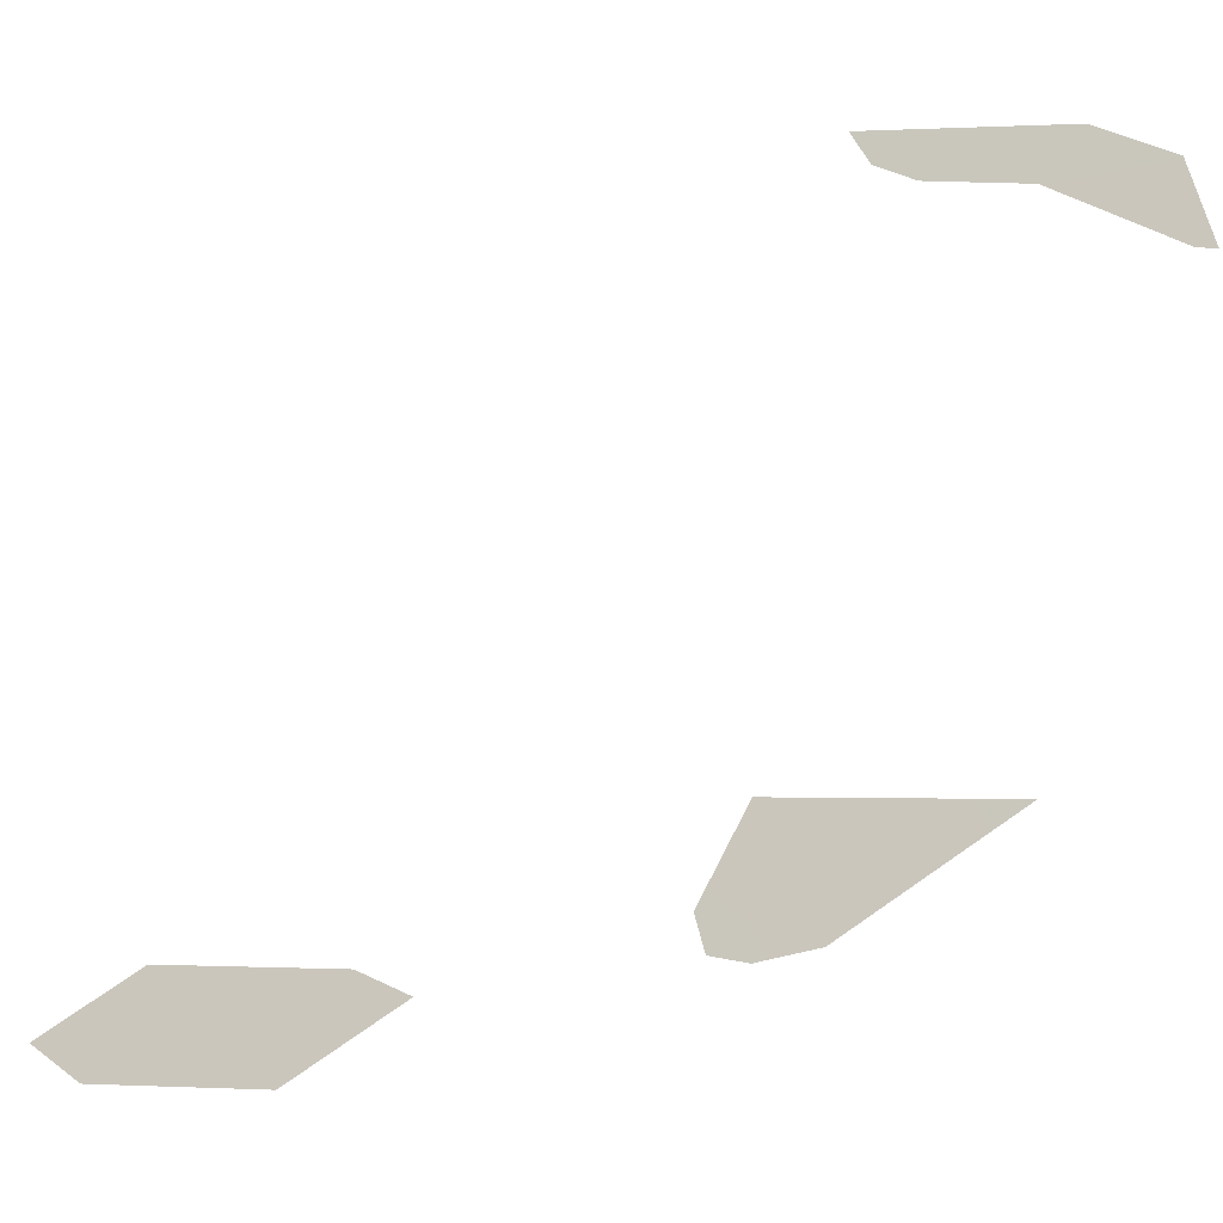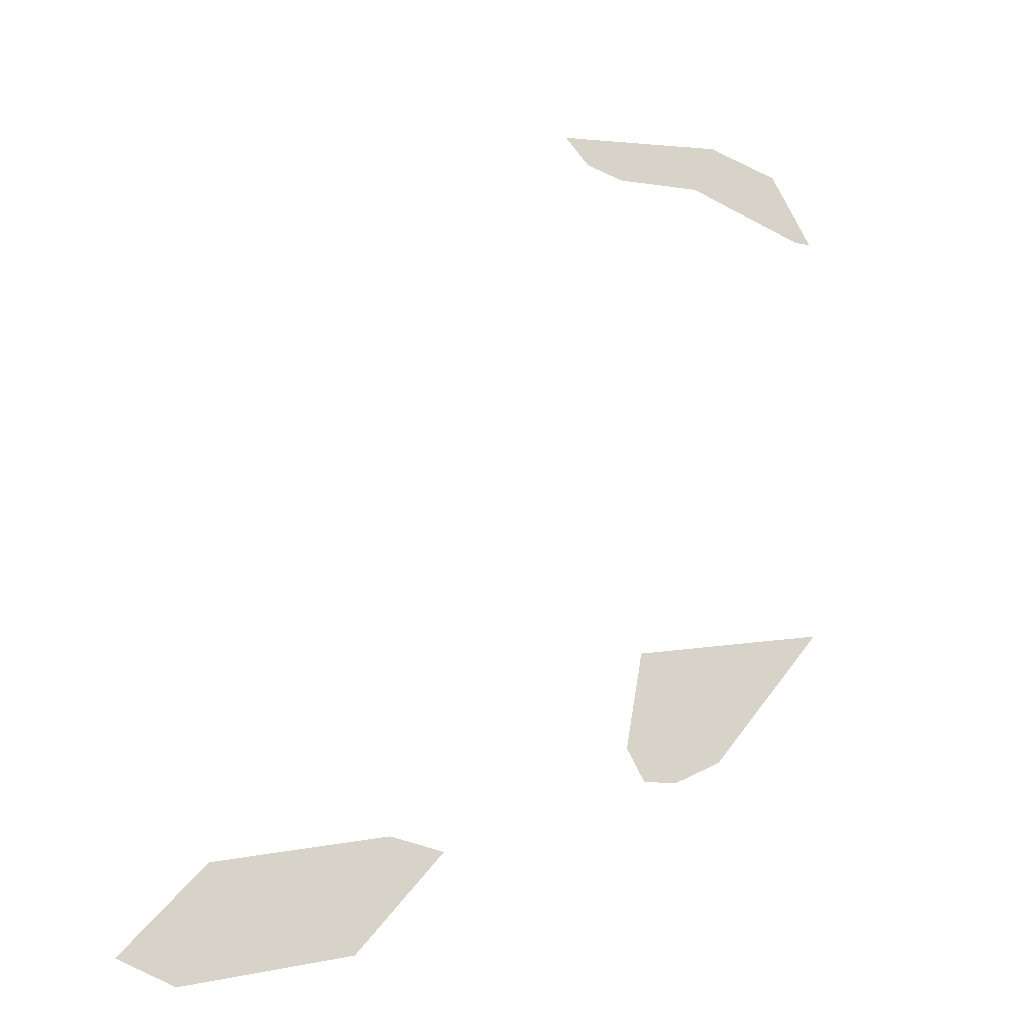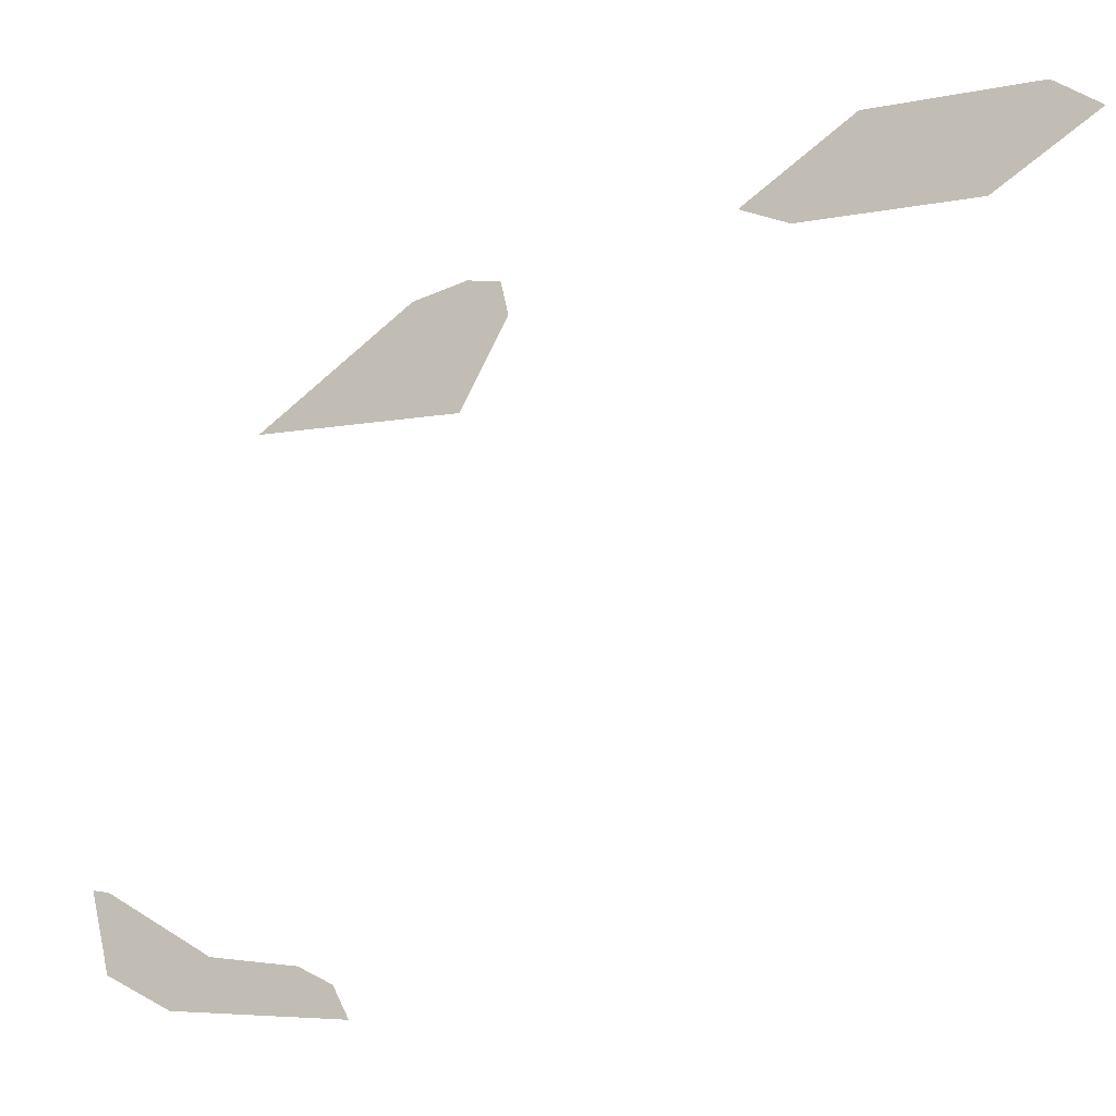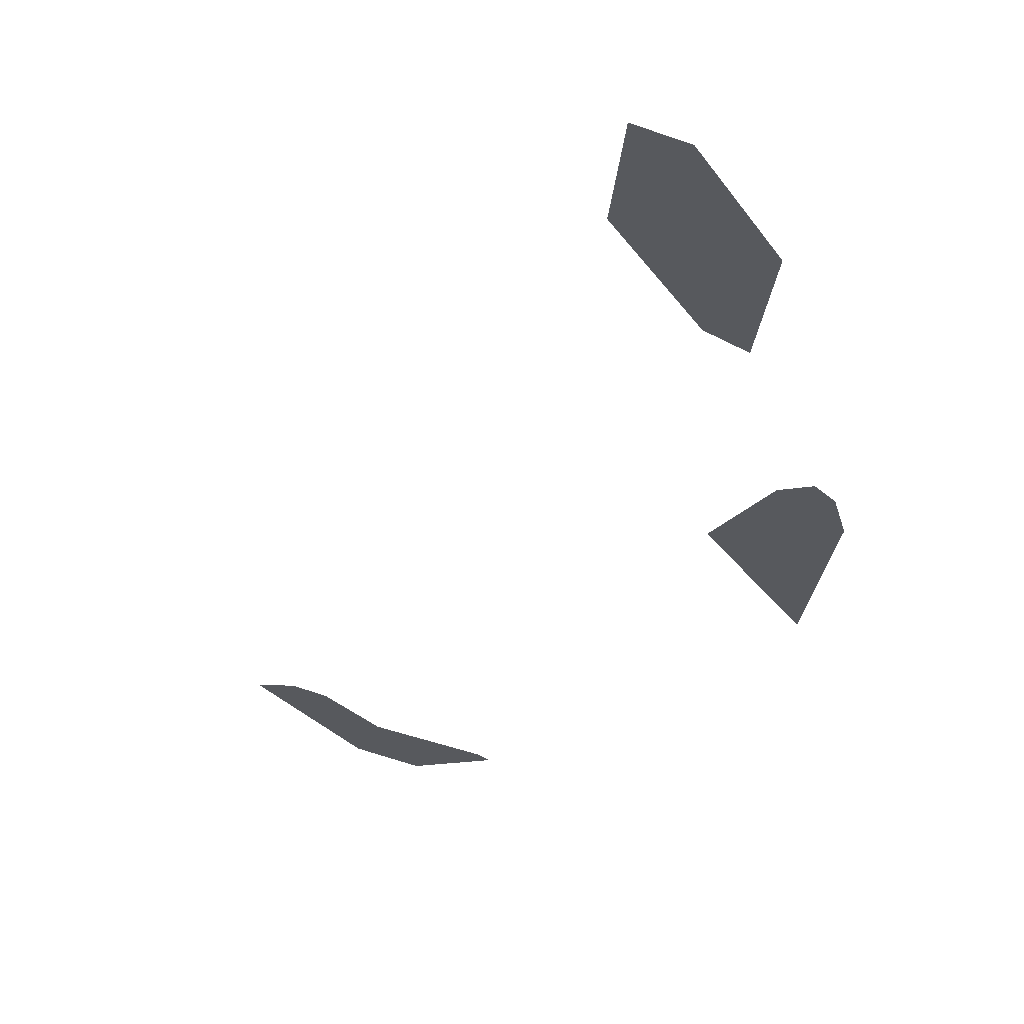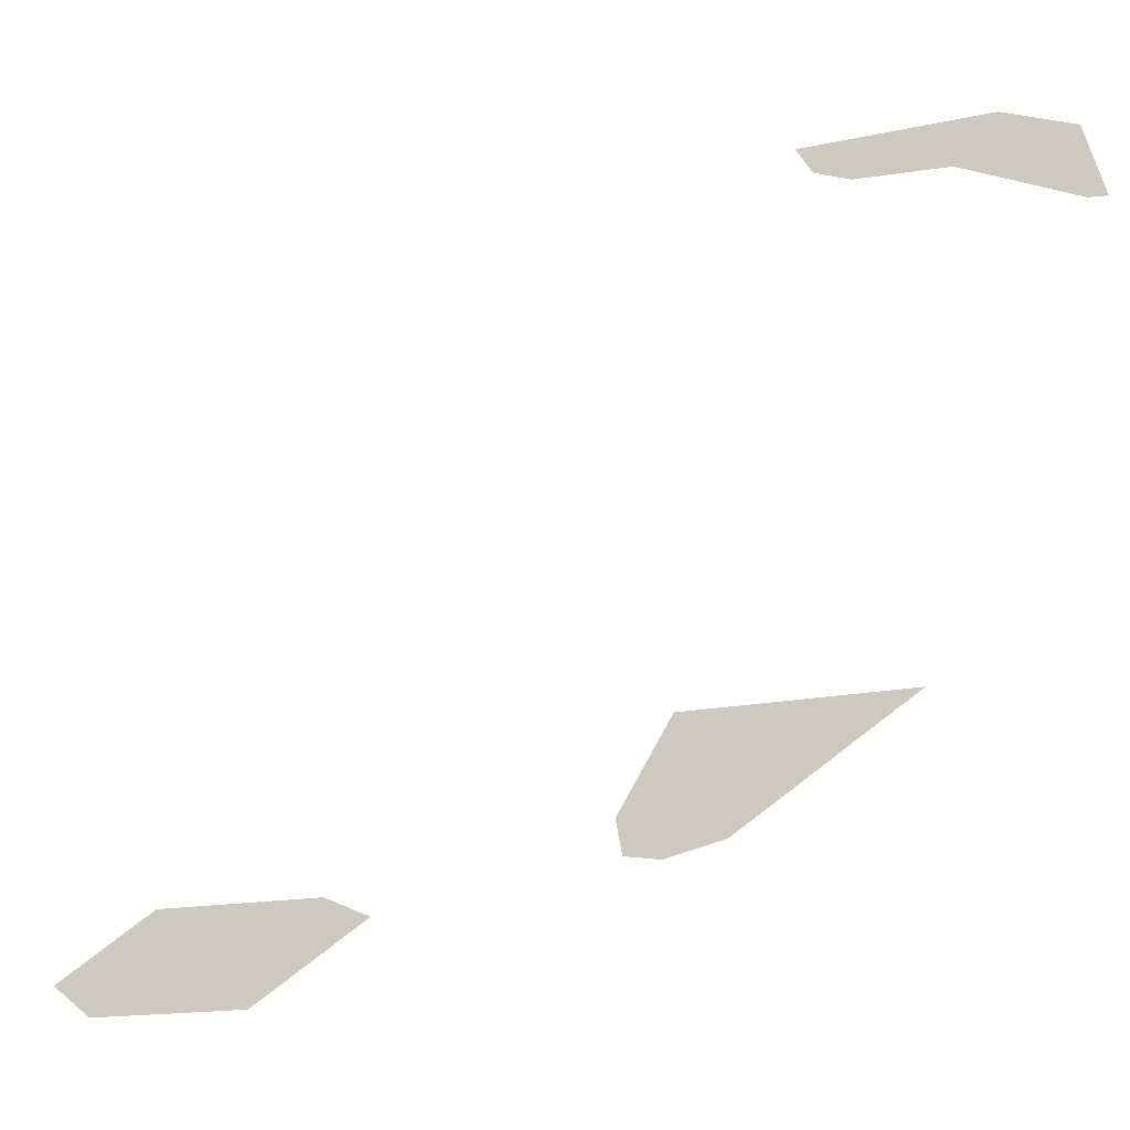
<metadata>
{"format":"obj","ext":"obj","renderer":"f3d","projection":"perspective","resolution":1024,"background":"white","views":[{"elev":5.8,"azim":43.1,"up":"+Y"},{"elev":0.7,"azim":-8.0,"up":"+Y"},{"elev":58.8,"azim":-164.9,"up":"+Z"},{"elev":1.8,"azim":-55.4,"up":"+Z"},{"elev":-9.0,"azim":56.7,"up":"+Y"}]}
</metadata>
<code>
o 0_British_Virgin_Islands_sphere.001
v 2.03 1.578 4.288
v 2.028 1.579 4.289
v 2.031 1.582 4.286
v 2.037 1.582 4.283
v 2.039 1.581 4.282
v 2.035 1.578 4.285
f 1 6 3
f 5 4 6
f 4 3 6
f 3 2 1
o 1_British_Virgin_Islands_sphere.001
v 2.048 1.583 4.278
v 2.046 1.583 4.278
v 2.046 1.584 4.278
v 2.046 1.587 4.276
v 2.054 1.588 4.273
v 2.049 1.583 4.276
f 7 12 10
f 11 10 12
f 10 9 7
f 9 8 7
o 2_British_Virgin_Islands_sphere.001
v 2.056 1.603 4.266
v 2.055 1.604 4.266
v 2.05 1.605 4.268
v 2.047 1.606 4.269
v 2.046 1.606 4.27
v 2.045 1.607 4.27
v 2.051 1.607 4.267
v 2.054 1.606 4.266
f 15 14 20
f 13 20 14
f 20 19 15
f 19 18 16
f 18 17 16
f 16 15 19

</code>
